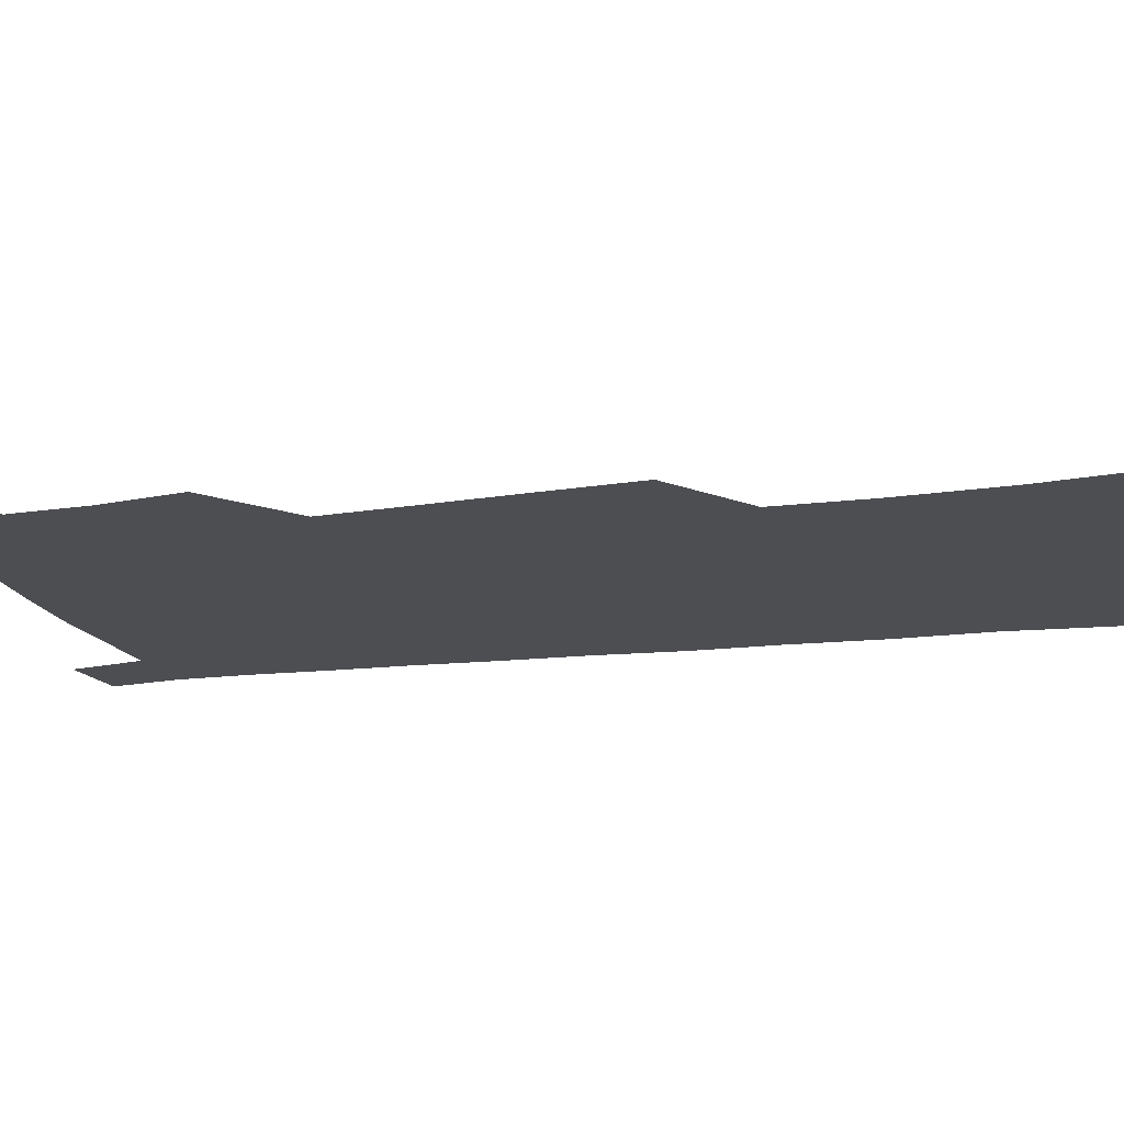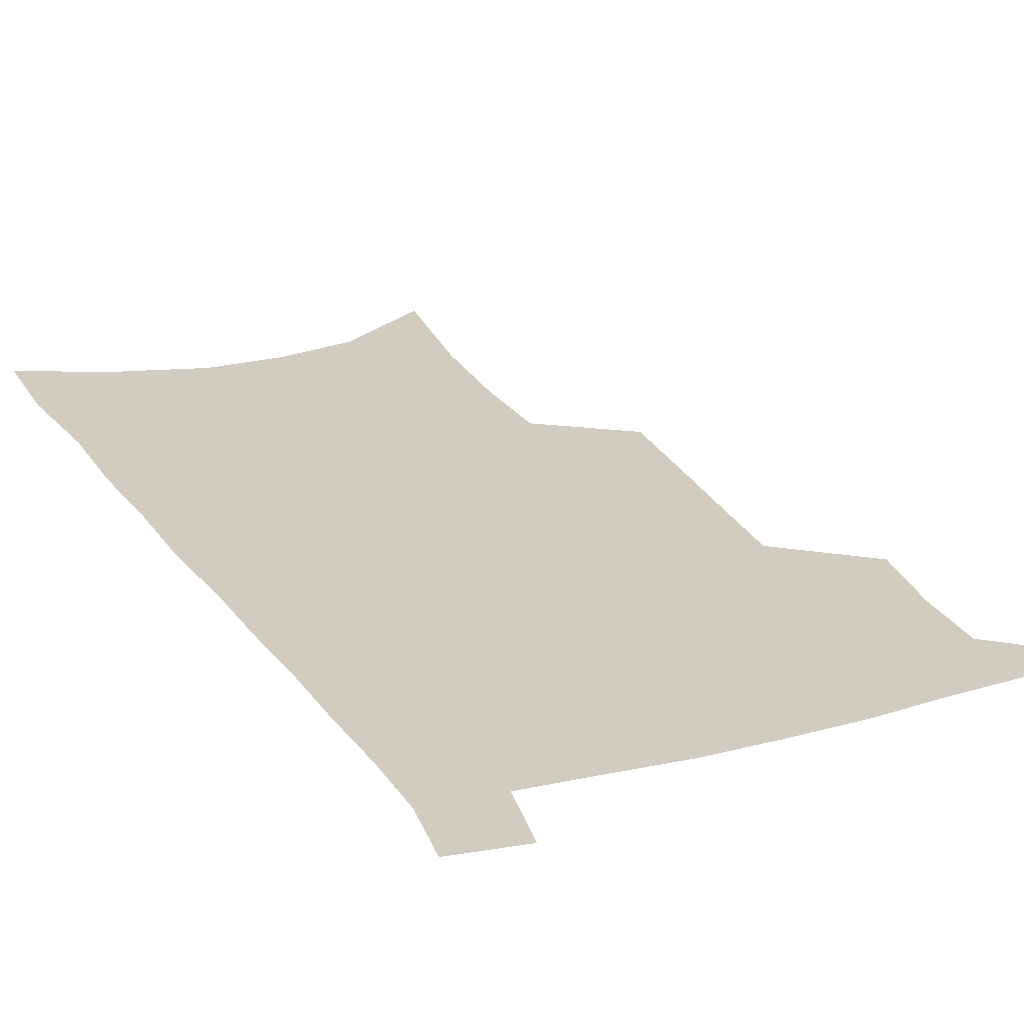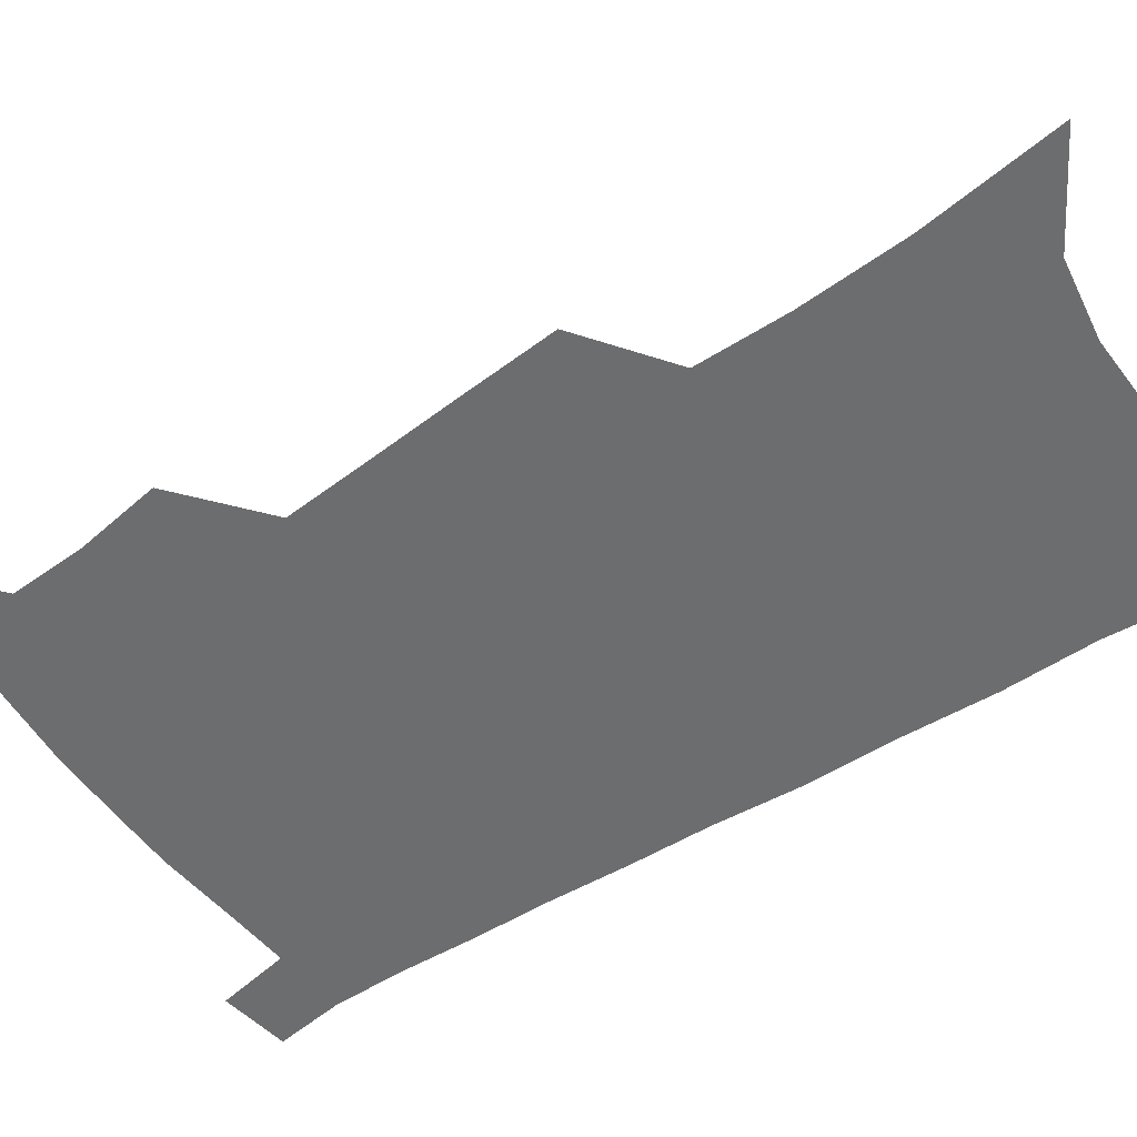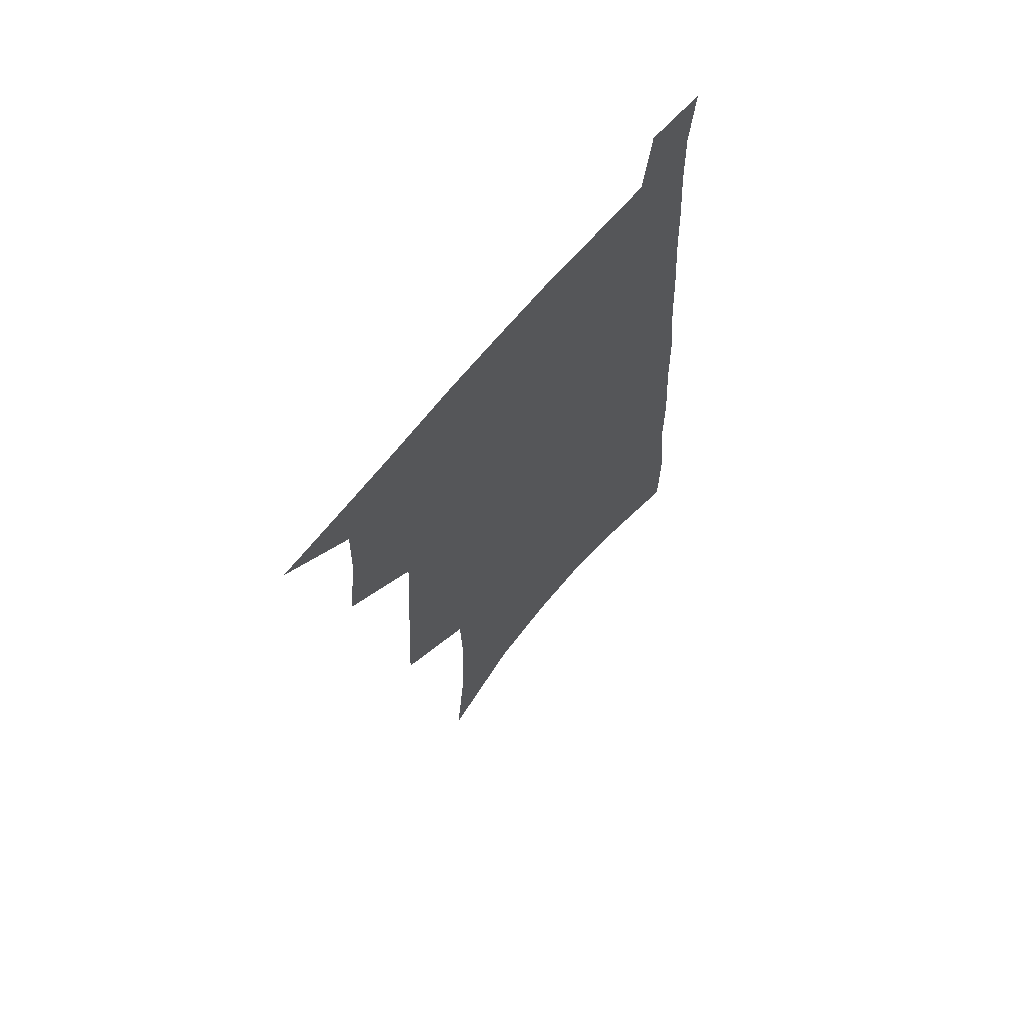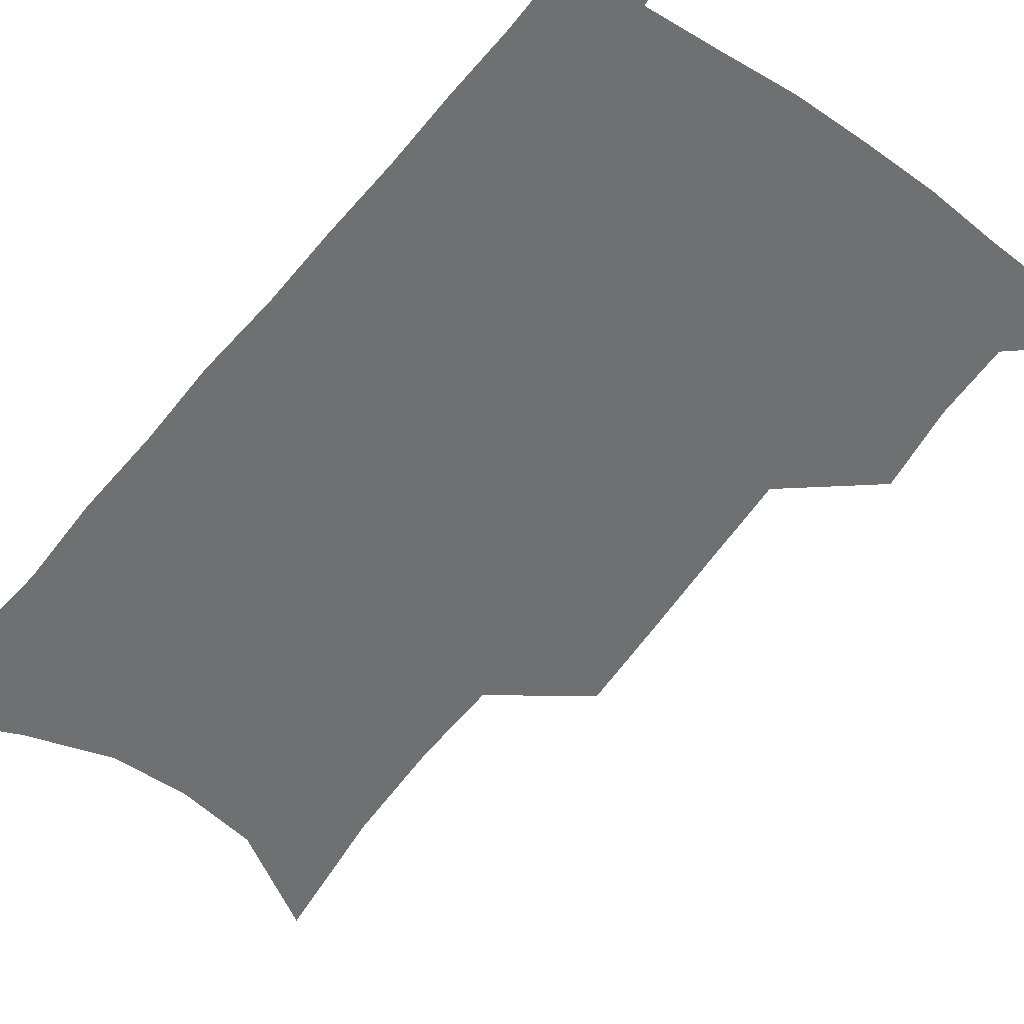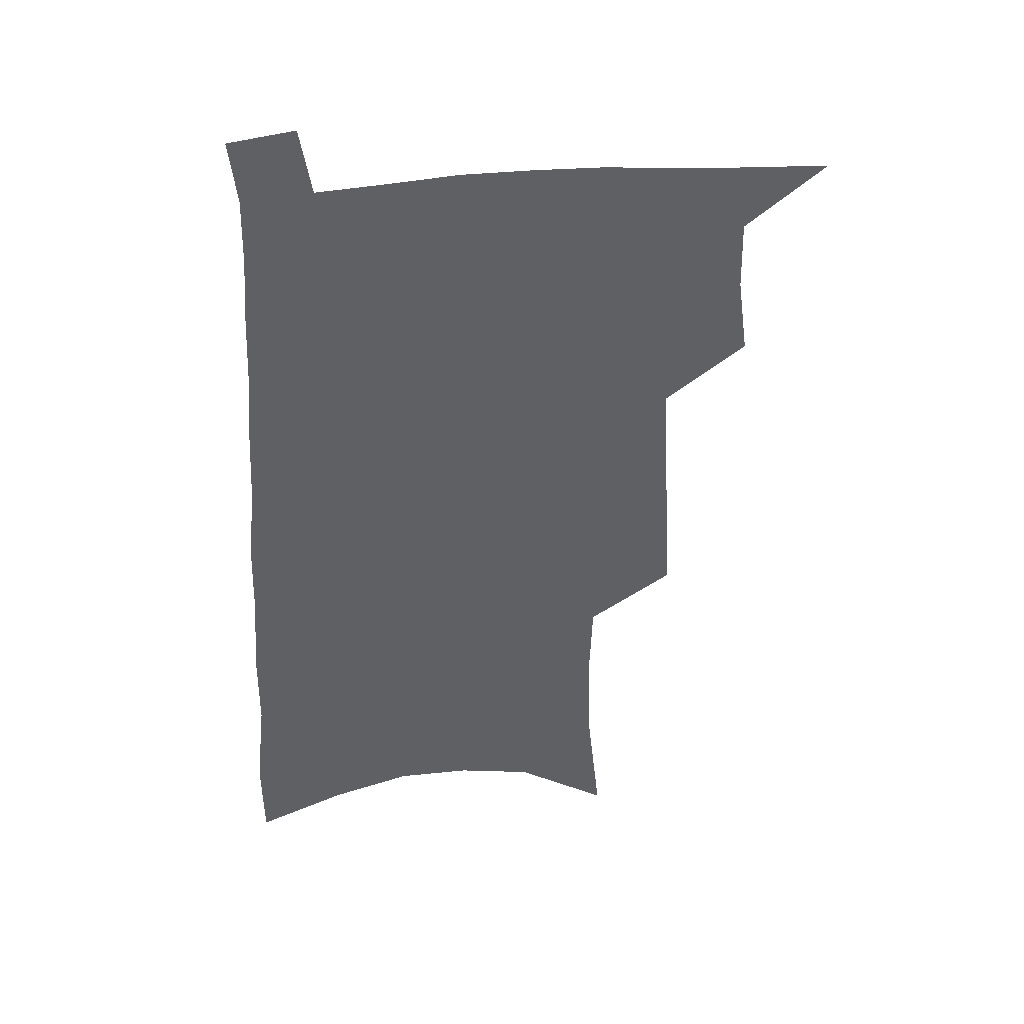
<metadata>
{"format":"obj","ext":"obj","renderer":"f3d","projection":"perspective","resolution":1024,"background":"white","views":[{"elev":-16.6,"azim":-74.0,"up":"+Z"},{"elev":23.9,"azim":156.7,"up":"+Z"},{"elev":-53.9,"azim":-54.2,"up":"+Z"},{"elev":67.3,"azim":-50.3,"up":"+Y"},{"elev":-54.9,"azim":144.5,"up":"+Z"},{"elev":43.3,"azim":173.1,"up":"+Y"}]}
</metadata>
<code>
v 492.3 529.8 0
v 517.3 447 0
v 521.4 477.6 0
v 522.1 504.9 0
v 521.8 531.4 0
v 542.1 322.1 0
v 543.9 357.6 0
v 546 391.3 0
v 547.7 423 0
v 549.6 452.7 0
v 551.9 481 0
v 550.9 506.9 0
v 549 533.1 0
v 568.5 174.9 0
v 573.9 226.8 0
v 575 266.4 0
v 573.9 299.7 0
v 576.7 338.3 0
v 577.2 370.4 0
v 577.7 400.8 0
v 578.4 429.7 0
v 578.9 457 0
v 579.3 483.1 0
v 578.7 508.1 0
v 575.5 535.7 0
v 604 197.7 0
v 604.3 238.8 0
v 603.7 274.3 0
v 603.7 310.3 0
v 604.7 346.2 0
v 604.2 375.1 0
v 605 406.3 0
v 604.8 432.7 0
v 604.7 458.8 0
v 604.8 484.3 0
v 604.2 509.2 0
v 602.2 536.6 0
v 632.7 203.1 0
v 632 243.4 0
v 631.1 278.7 0
v 630.5 313.8 0
v 630.2 346.6 0
v 629.8 376.4 0
v 629.8 405.7 0
v 629.6 434.1 0
v 629.7 459.7 0
v 629.8 484.6 0
v 629.8 509.4 0
v 628.7 536.8 0
v 661.1 203 0
v 659.7 241.4 0
v 658.3 277.5 0
v 656.9 312.5 0
v 655.8 345.8 0
v 655.2 376.1 0
v 655.1 404.4 0
v 654.7 432.2 0
v 654.8 458.6 0
v 654.5 484.8 0
v 655 509.5 0
v 656 534.9 0
v 692.2 193.7 0
v 689.2 234.4 0
v 687.2 271.3 0
v 684.9 307.1 0
v 683.3 340.1 0
v 683.1 370.3 0
v 681.9 400.4 0
v 681.1 429 0
v 680.7 456.3 0
v 679.9 483.2 0
v 680.3 508.5 0
v 681.7 533.4 0
v 686 560 0
v 727.3 178.4 0
v 727.6 214.8 0
v 723.4 254.9 0
v 723 289.1 0
v 720.4 324.1 0
v 719.5 356.2 0
v 716.2 389.1 0
v 714.6 419.5 0
v 712.4 449.3 0
v 711.1 477.5 0
v 709.2 505.3 0
v 708.5 531.6 0
v 711.4 556.6 0
f 4 5 1
f 9 10 2
f 2 10 3
f 10 11 3
f 3 11 4
f 11 12 4
f 4 12 5
f 12 13 5
f 17 18 6
f 6 18 7
f 18 19 7
f 7 19 8
f 19 20 8
f 8 20 9
f 20 21 9
f 9 21 10
f 21 22 10
f 10 22 11
f 22 23 11
f 11 23 12
f 23 24 12
f 12 24 13
f 24 25 13
f 14 26 15
f 26 27 15
f 15 27 16
f 27 28 16
f 16 28 17
f 28 29 17
f 17 29 18
f 29 30 18
f 18 30 19
f 30 31 19
f 19 31 20
f 31 32 20
f 20 32 21
f 32 33 21
f 21 33 22
f 33 34 22
f 22 34 23
f 34 35 23
f 23 35 24
f 35 36 24
f 24 36 25
f 36 37 25
f 26 38 27
f 38 39 27
f 27 39 28
f 39 40 28
f 28 40 29
f 40 41 29
f 29 41 30
f 41 42 30
f 30 42 31
f 42 43 31
f 31 43 32
f 43 44 32
f 32 44 33
f 44 45 33
f 33 45 34
f 45 46 34
f 34 46 35
f 46 47 35
f 35 47 36
f 47 48 36
f 36 48 37
f 48 49 37
f 38 50 39
f 50 51 39
f 39 51 40
f 51 52 40
f 40 52 41
f 52 53 41
f 41 53 42
f 53 54 42
f 42 54 43
f 54 55 43
f 43 55 44
f 55 56 44
f 44 56 45
f 56 57 45
f 45 57 46
f 57 58 46
f 46 58 47
f 58 59 47
f 47 59 48
f 59 60 48
f 48 60 49
f 60 61 49
f 50 62 51
f 62 63 51
f 51 63 52
f 63 64 52
f 52 64 53
f 64 65 53
f 53 65 54
f 65 66 54
f 54 66 55
f 66 67 55
f 55 67 56
f 67 68 56
f 56 68 57
f 68 69 57
f 57 69 58
f 69 70 58
f 58 70 59
f 70 71 59
f 59 71 60
f 71 72 60
f 60 72 61
f 72 73 61
f 62 75 63
f 75 76 63
f 63 76 64
f 76 77 64
f 64 77 65
f 77 78 65
f 65 78 66
f 78 79 66
f 66 79 67
f 79 80 67
f 67 80 68
f 80 81 68
f 68 81 69
f 81 82 69
f 69 82 70
f 82 83 70
f 70 83 71
f 83 84 71
f 71 84 72
f 84 85 72
f 72 85 73
f 85 86 73
f 73 86 74
f 86 87 74

</code>
